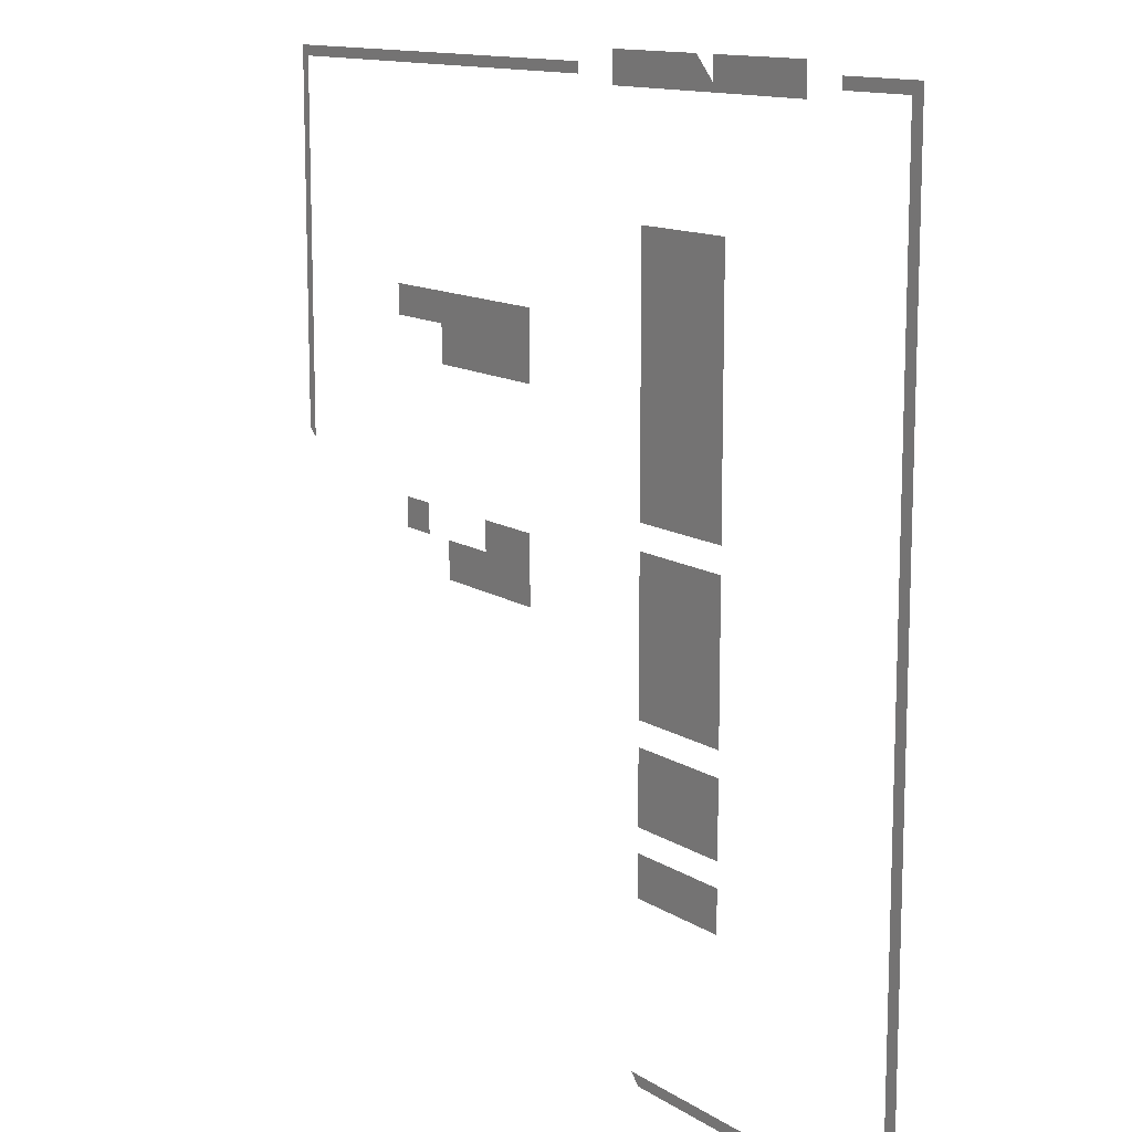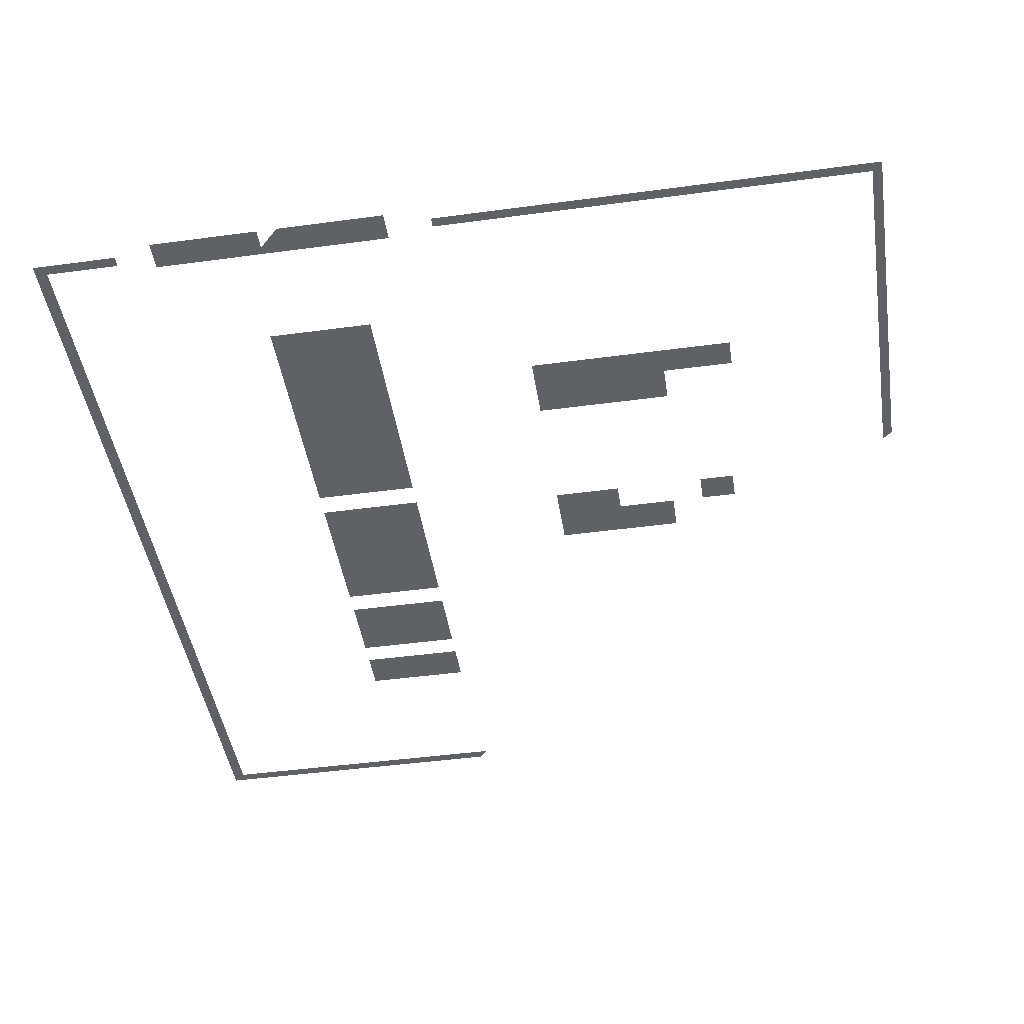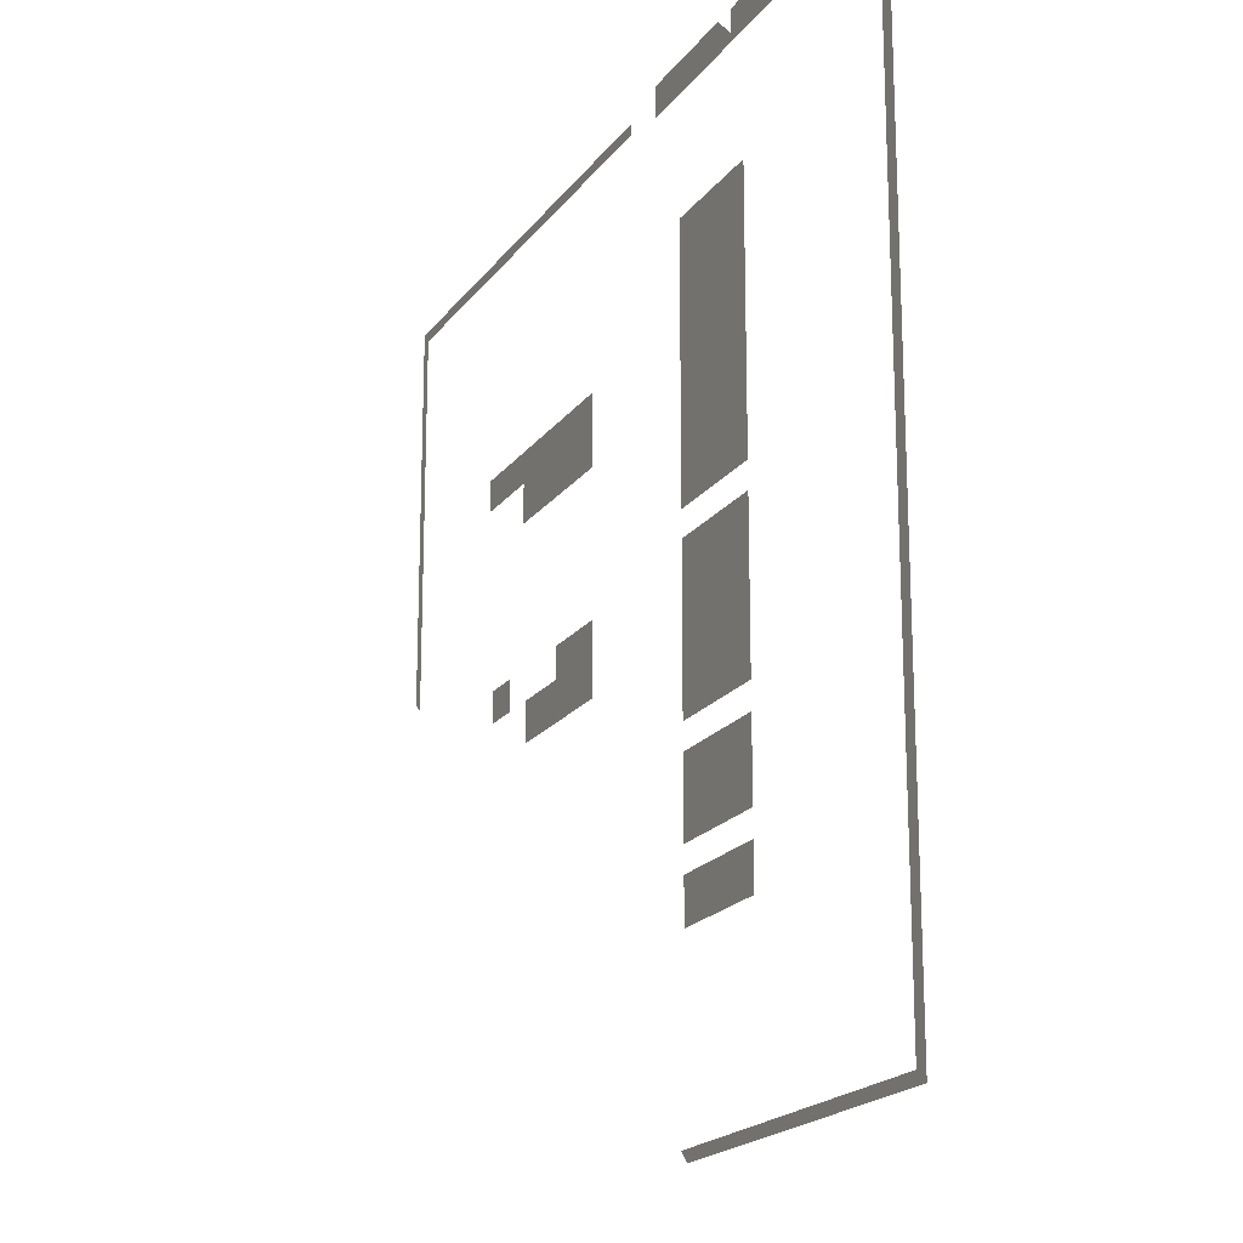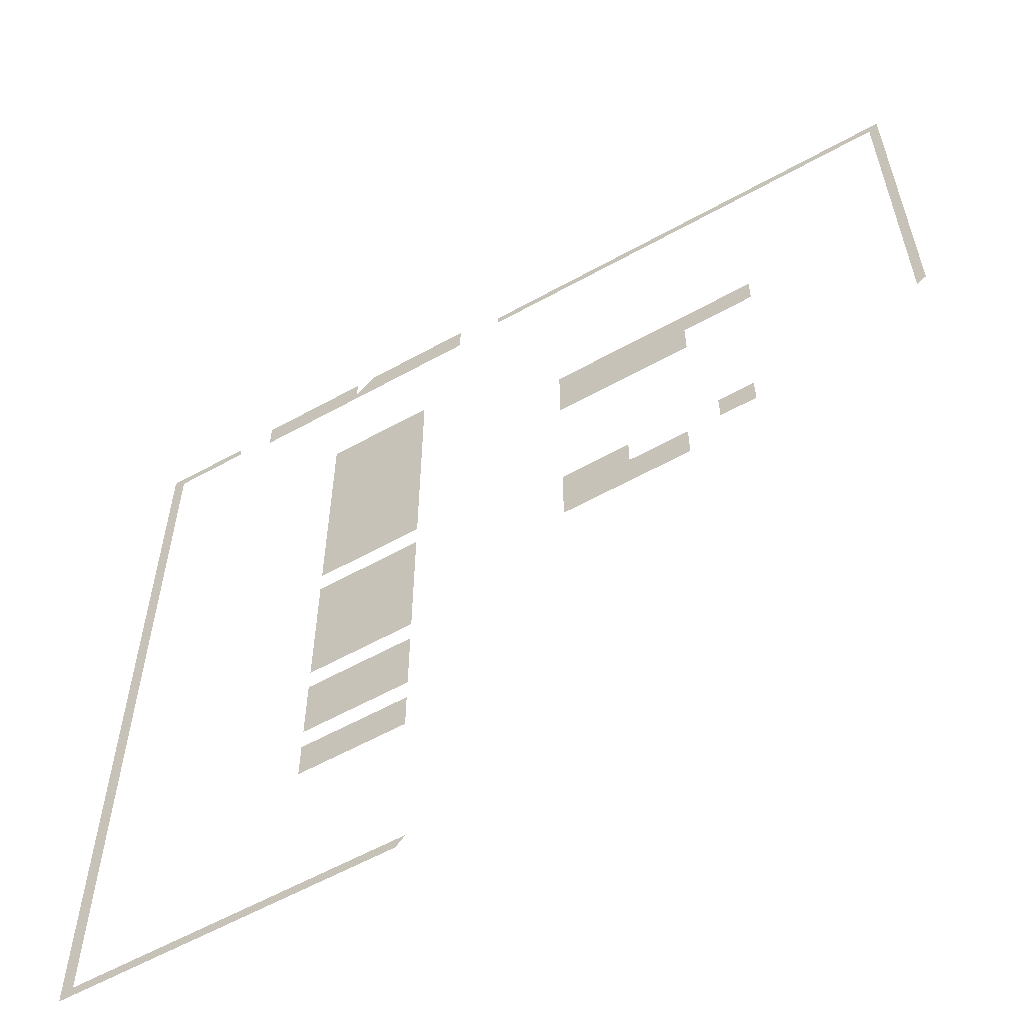
<metadata>
{"format":"obj","ext":"obj","renderer":"f3d","projection":"perspective","resolution":1024,"background":"white","views":[{"elev":12.6,"azim":55.4,"up":"+Y"},{"elev":-45.7,"azim":-171.2,"up":"+Z"},{"elev":-19.3,"azim":64.9,"up":"+Y"},{"elev":-59.1,"azim":-150.2,"up":"+Y"}]}
</metadata>
<code>
v  467.9 -136.6 -0
v  467.9 -126.1 -0
v  441.3 -126.1 -0
v  441.3 -136.6 -0
v  518.9 -136.6 -0
v  518.9 -126.1 -0
v  467.9 -149.9 -0
v  518.9 -149.9 -0
g blurb1
f 1 2 3
f 3 4 1
f 5 6 2
f 2 1 5
f 5 1 7
f 7 8 5
v  493.4 -207.8 -0
v  493.4 -221.2 -0
v  518.9 -221.2 -0
v  518.9 -207.8 -0
v  518.9 -197.3 -0
v  493.4 -197.3 -0
v  471.2 -207.8 -0
v  471.2 -221.2 -0
v  459 -207.8 -0
v  459 -197.3 -0
v  445.7 -197.3 -0
v  445.7 -207.8 -0
g blurb002
f 9 10 11
f 11 12 9
f 12 13 14
f 14 9 12
f 15 16 10
f 10 9 15
f 17 18 19
f 19 20 17
v  577.3 -183.8 0
v  616.8 -183.8 0
v  616.8 -95.92 0
v  577.3 -95.92 0
v  577.3 -244.5 0
v  616.8 -244.5 0
v  616.8 -192.5 0
v  577.3 -192.5 0
v  577.3 -278.3 0
v  616.8 -278.3 0
v  616.8 -253 0
v  577.3 -253 0
v  577.3 -301 0
v  616.8 -301 0
v  616.8 -286.6 0
v  577.3 -286.6 0
g Plane002
f 21 22 23
f 23 24 21
f 25 26 27
f 27 28 25
f 29 30 31
f 31 32 29
f 33 34 35
f 35 36 33
v  562.3 -56.63 -0
v  613.2 -56.63 -0
v  602.6 -46.13 -0
v  562.3 -46.13 -0
g Object001
f 37 38 39
f 39 40 37
v  610.2 -56.63 -0
v  651.2 -56.63 -0
v  651.2 -46.13 -0
v  610.2 -46.13 -0
g Object002
f 41 42 43
f 43 44 41
v  697.4 -49.9 -0
v  665.6 -49.9 -0
v  665.6 -53.73 -0
v  693 -53.73 -0
v  697.4 -362.1 -0
v  693 -358.3 -0
v  578.1 -362.1 -0
v  574.6 -358.3 -0
v  380.2 -50.31 -0
v  380.2 -183.1 -0
v  383.8 -185.8 -0
v  383.8 -53.95 -0
v  545.2 -50.31 -0
v  545.2 -53.95 -0
g Object005
f 45 46 47
f 47 48 45
f 49 45 48
f 48 50 49
f 51 49 50
f 50 52 51
f 53 54 55
f 55 56 53
f 57 53 56
f 56 58 57

</code>
